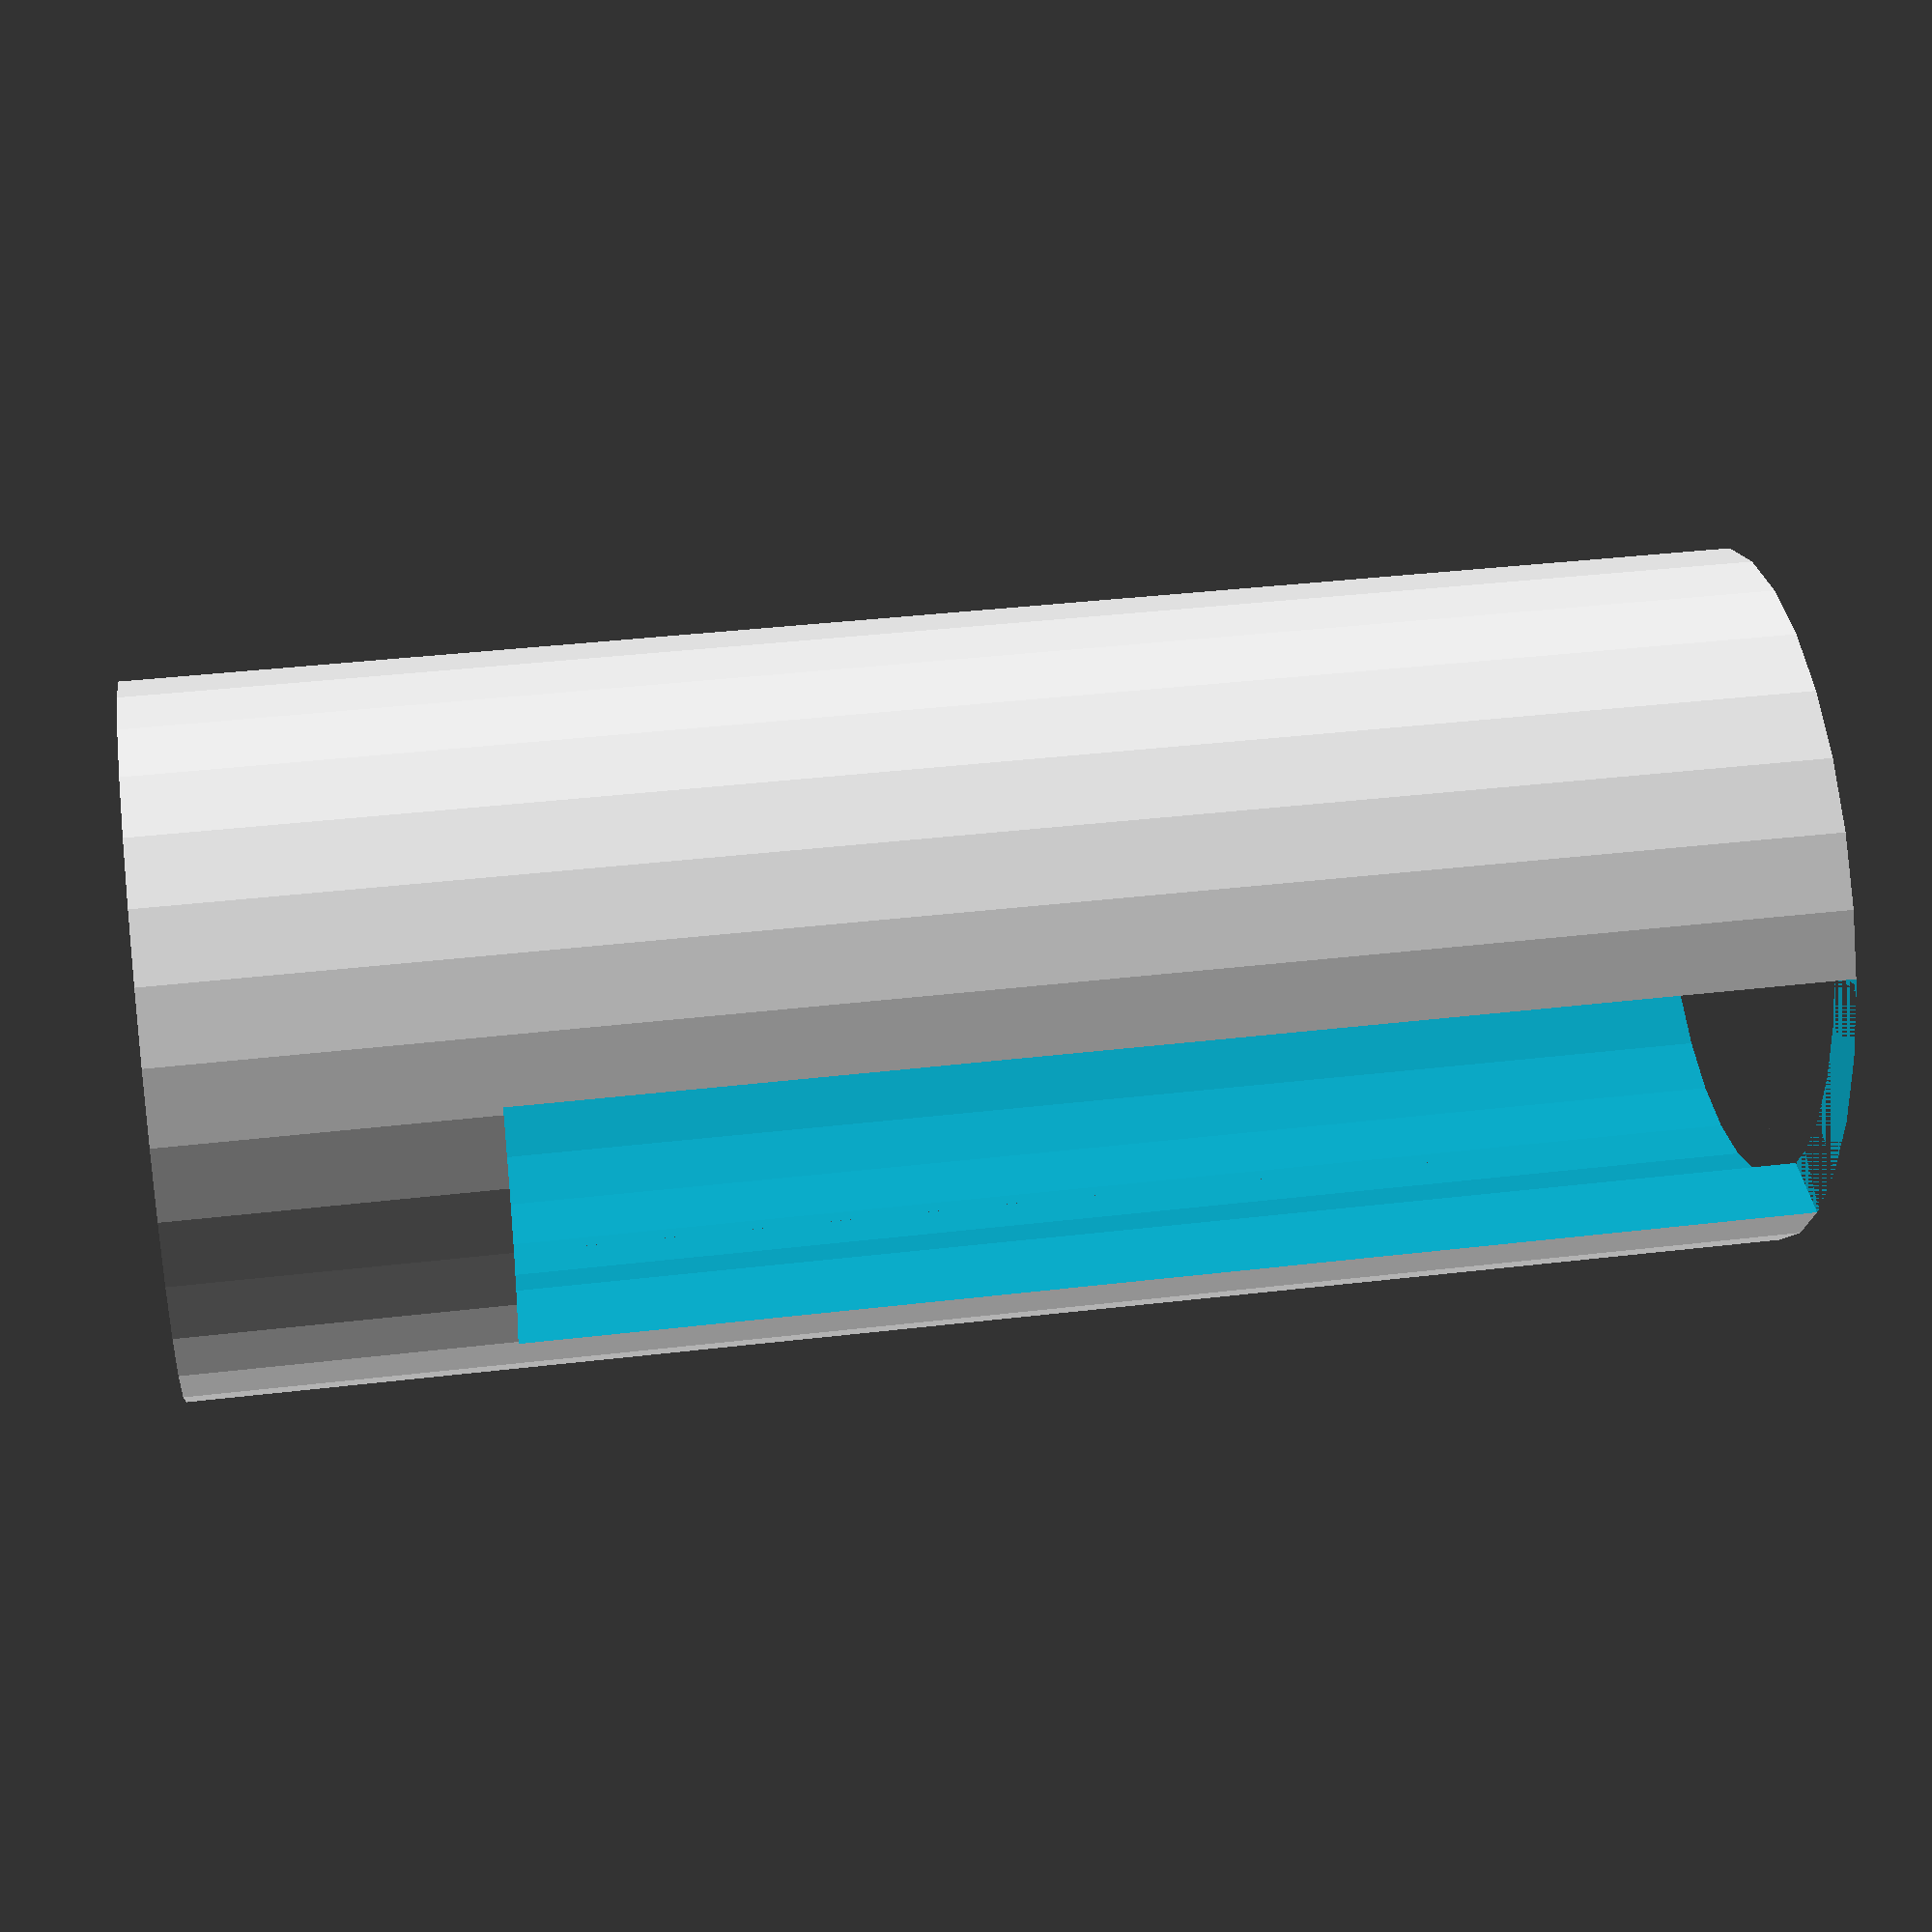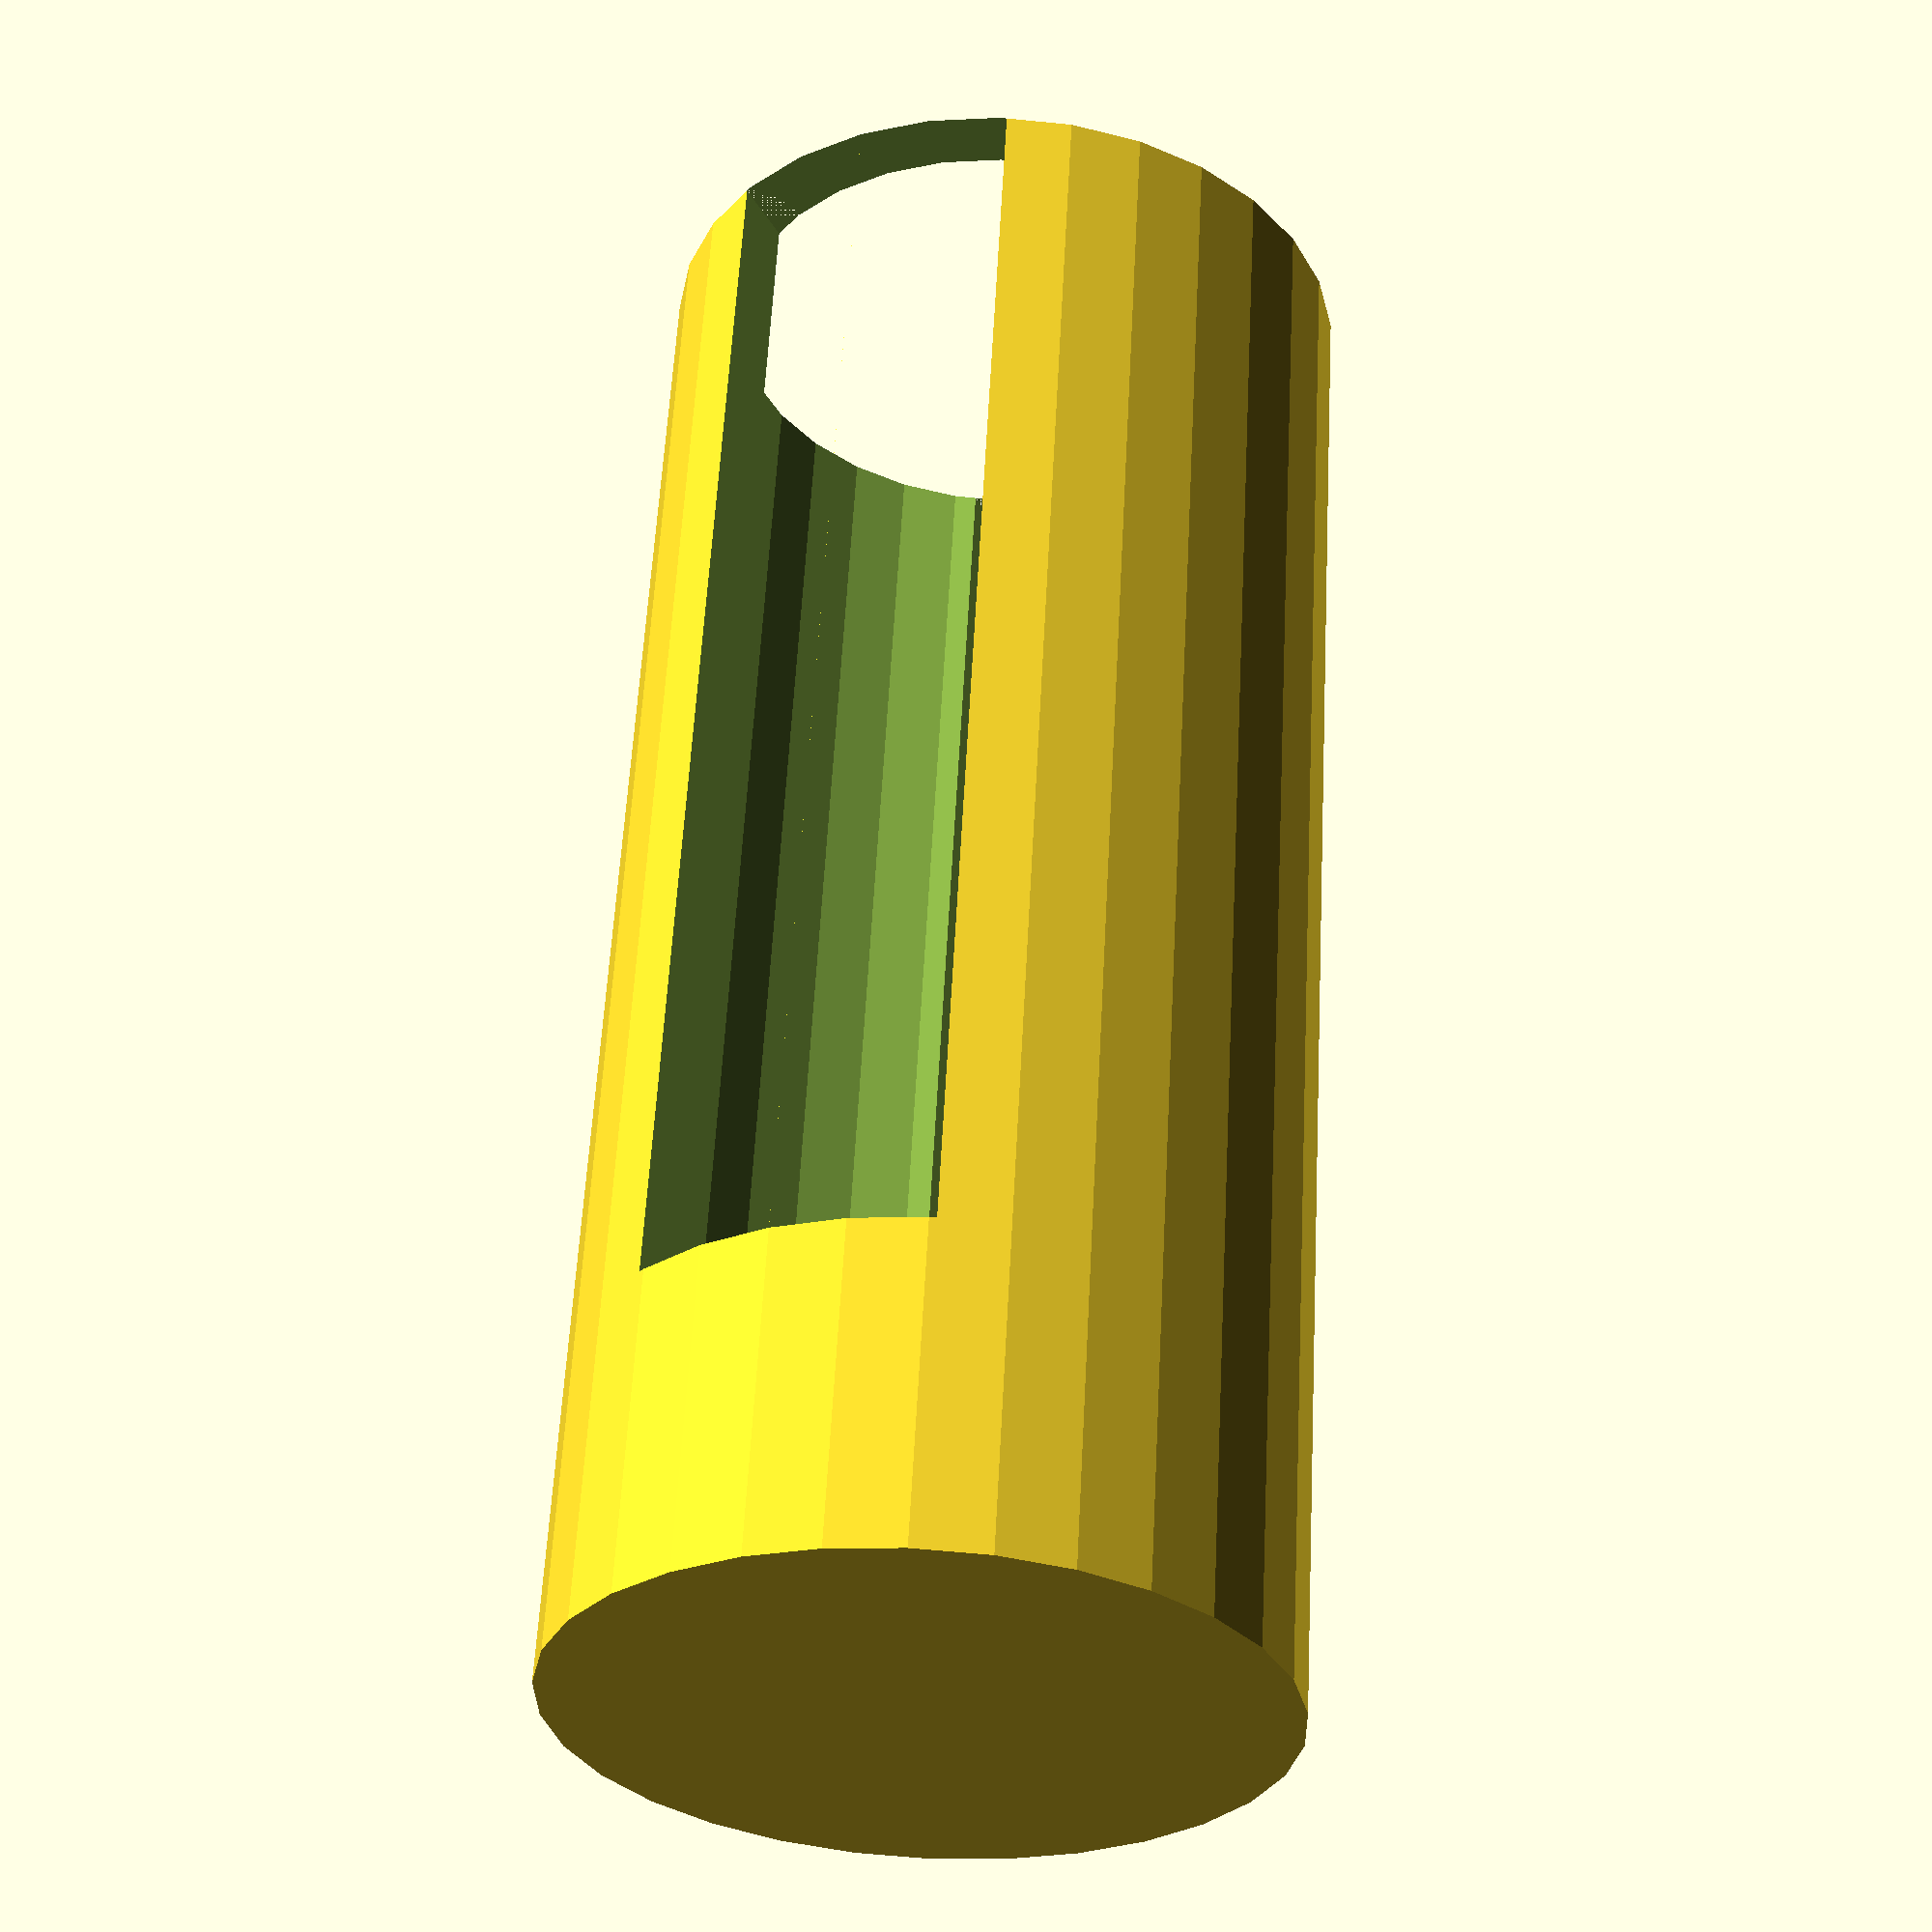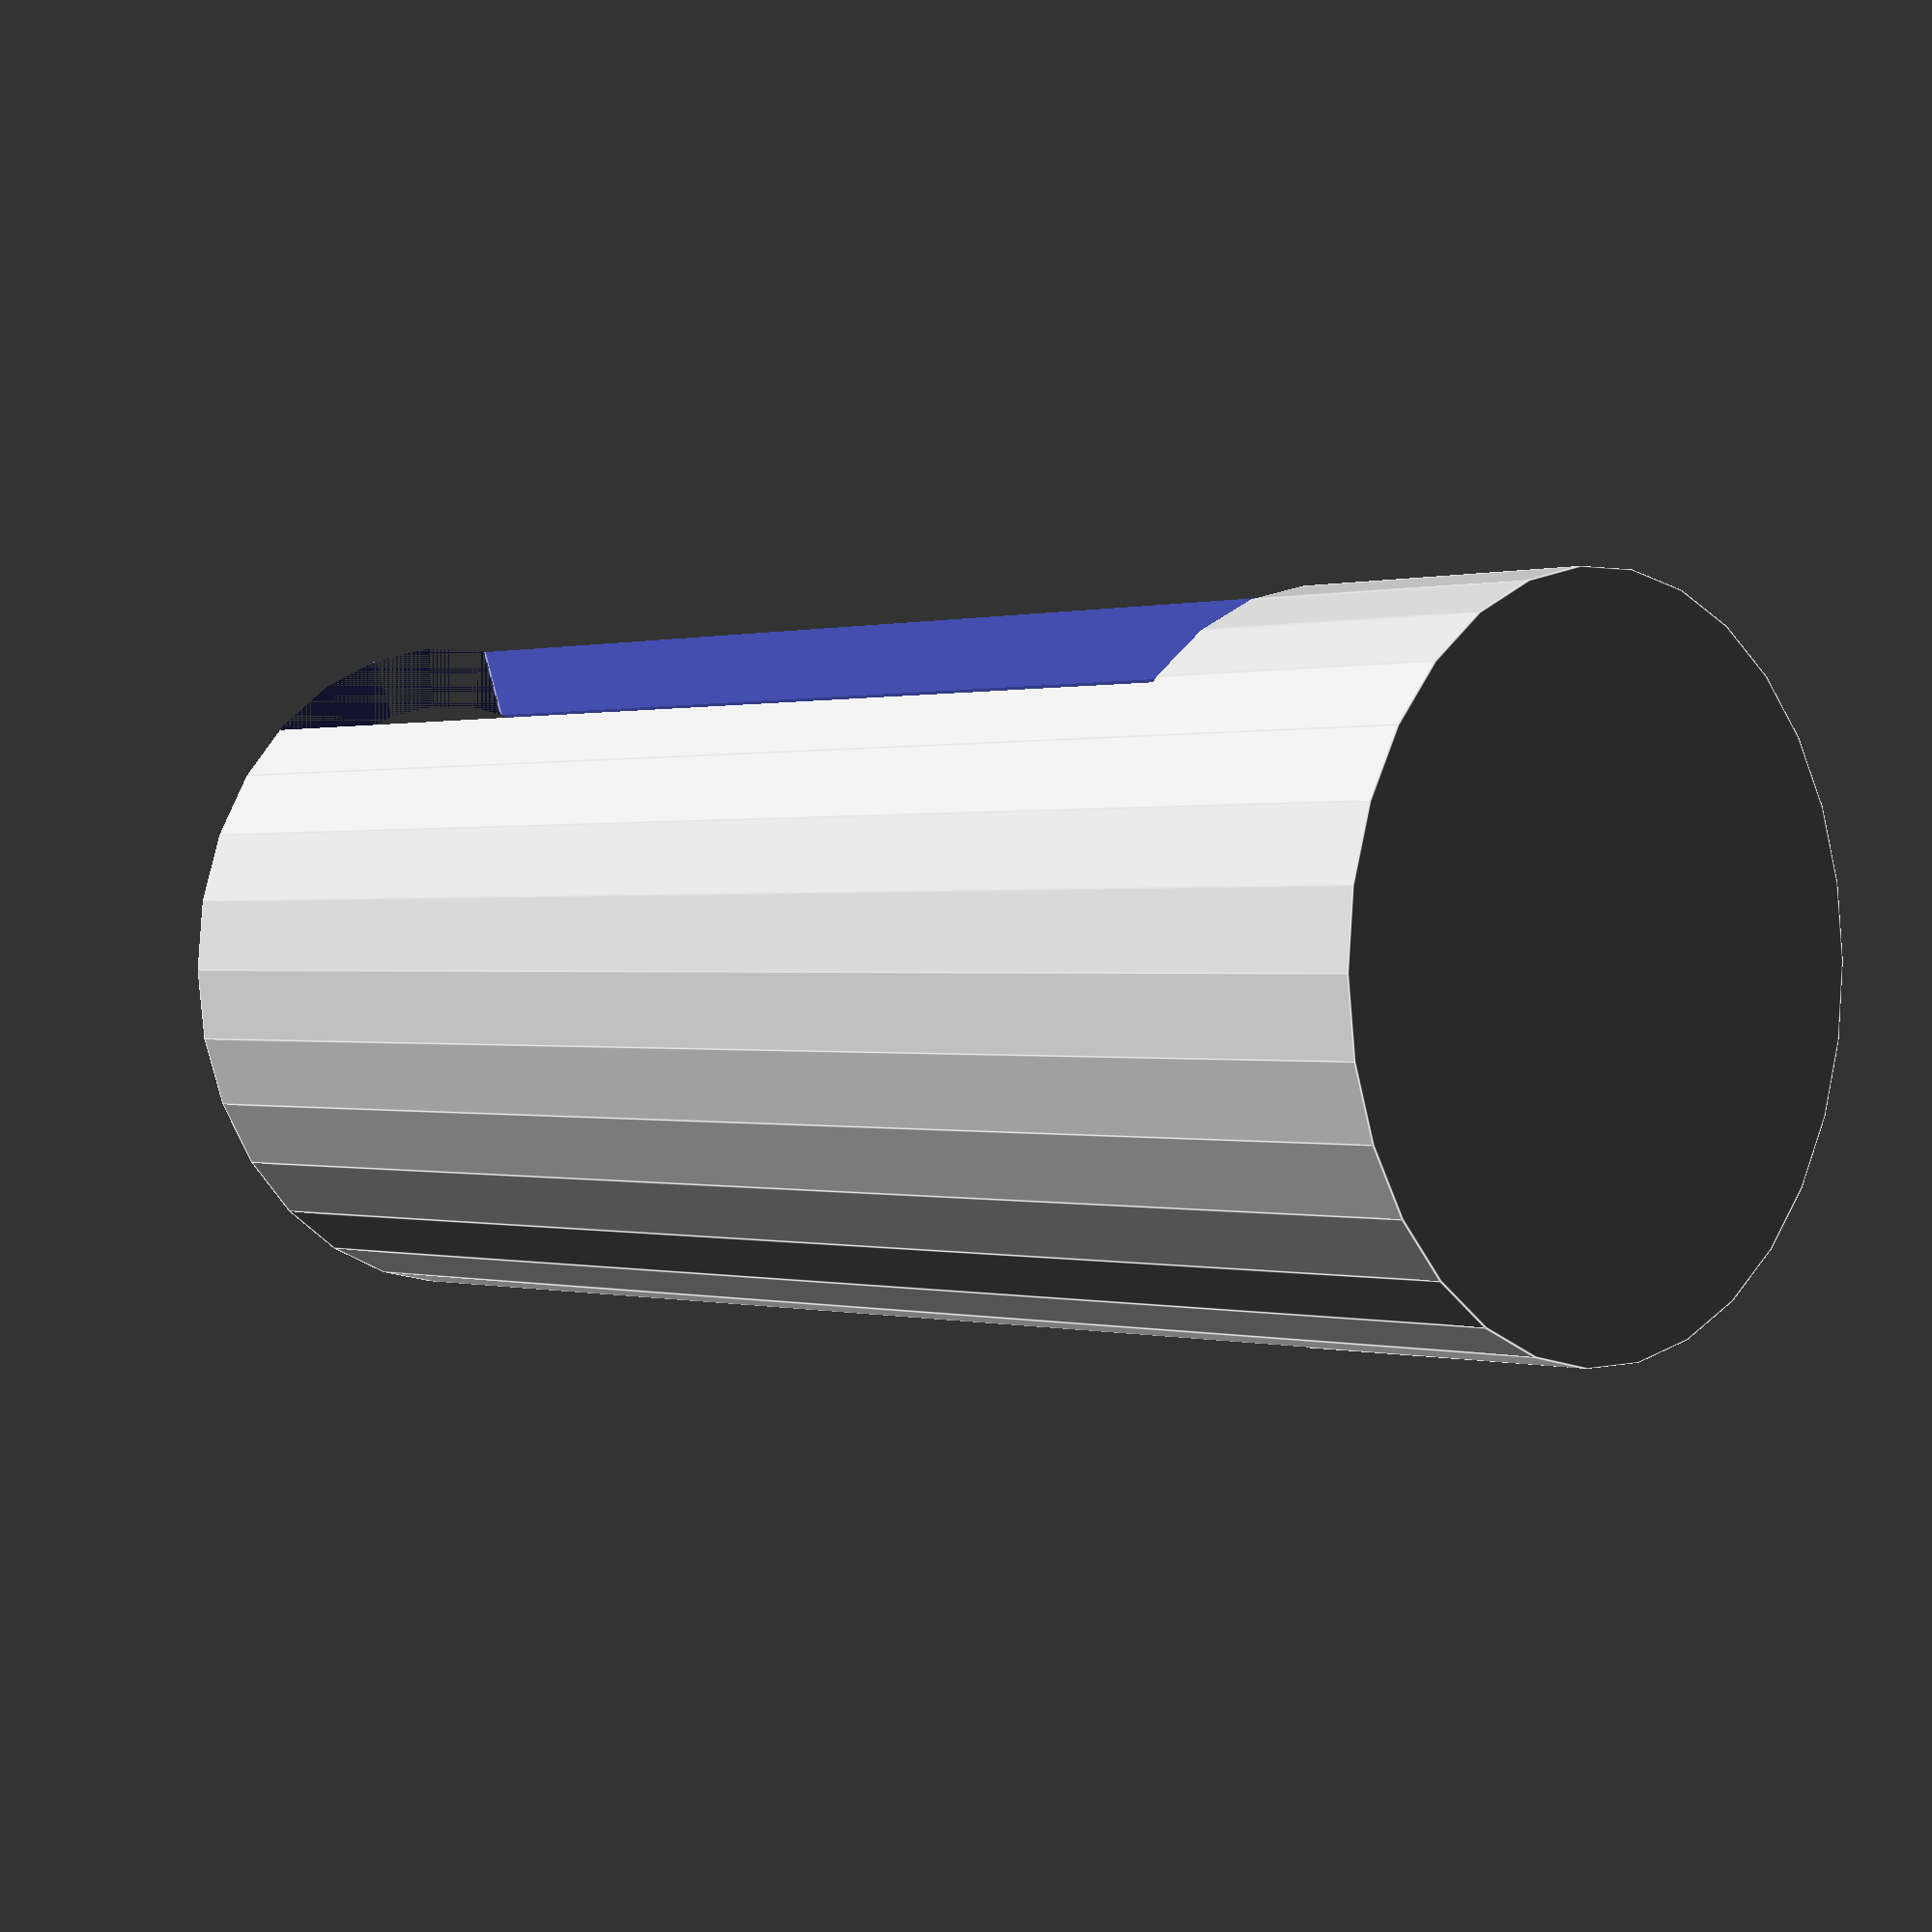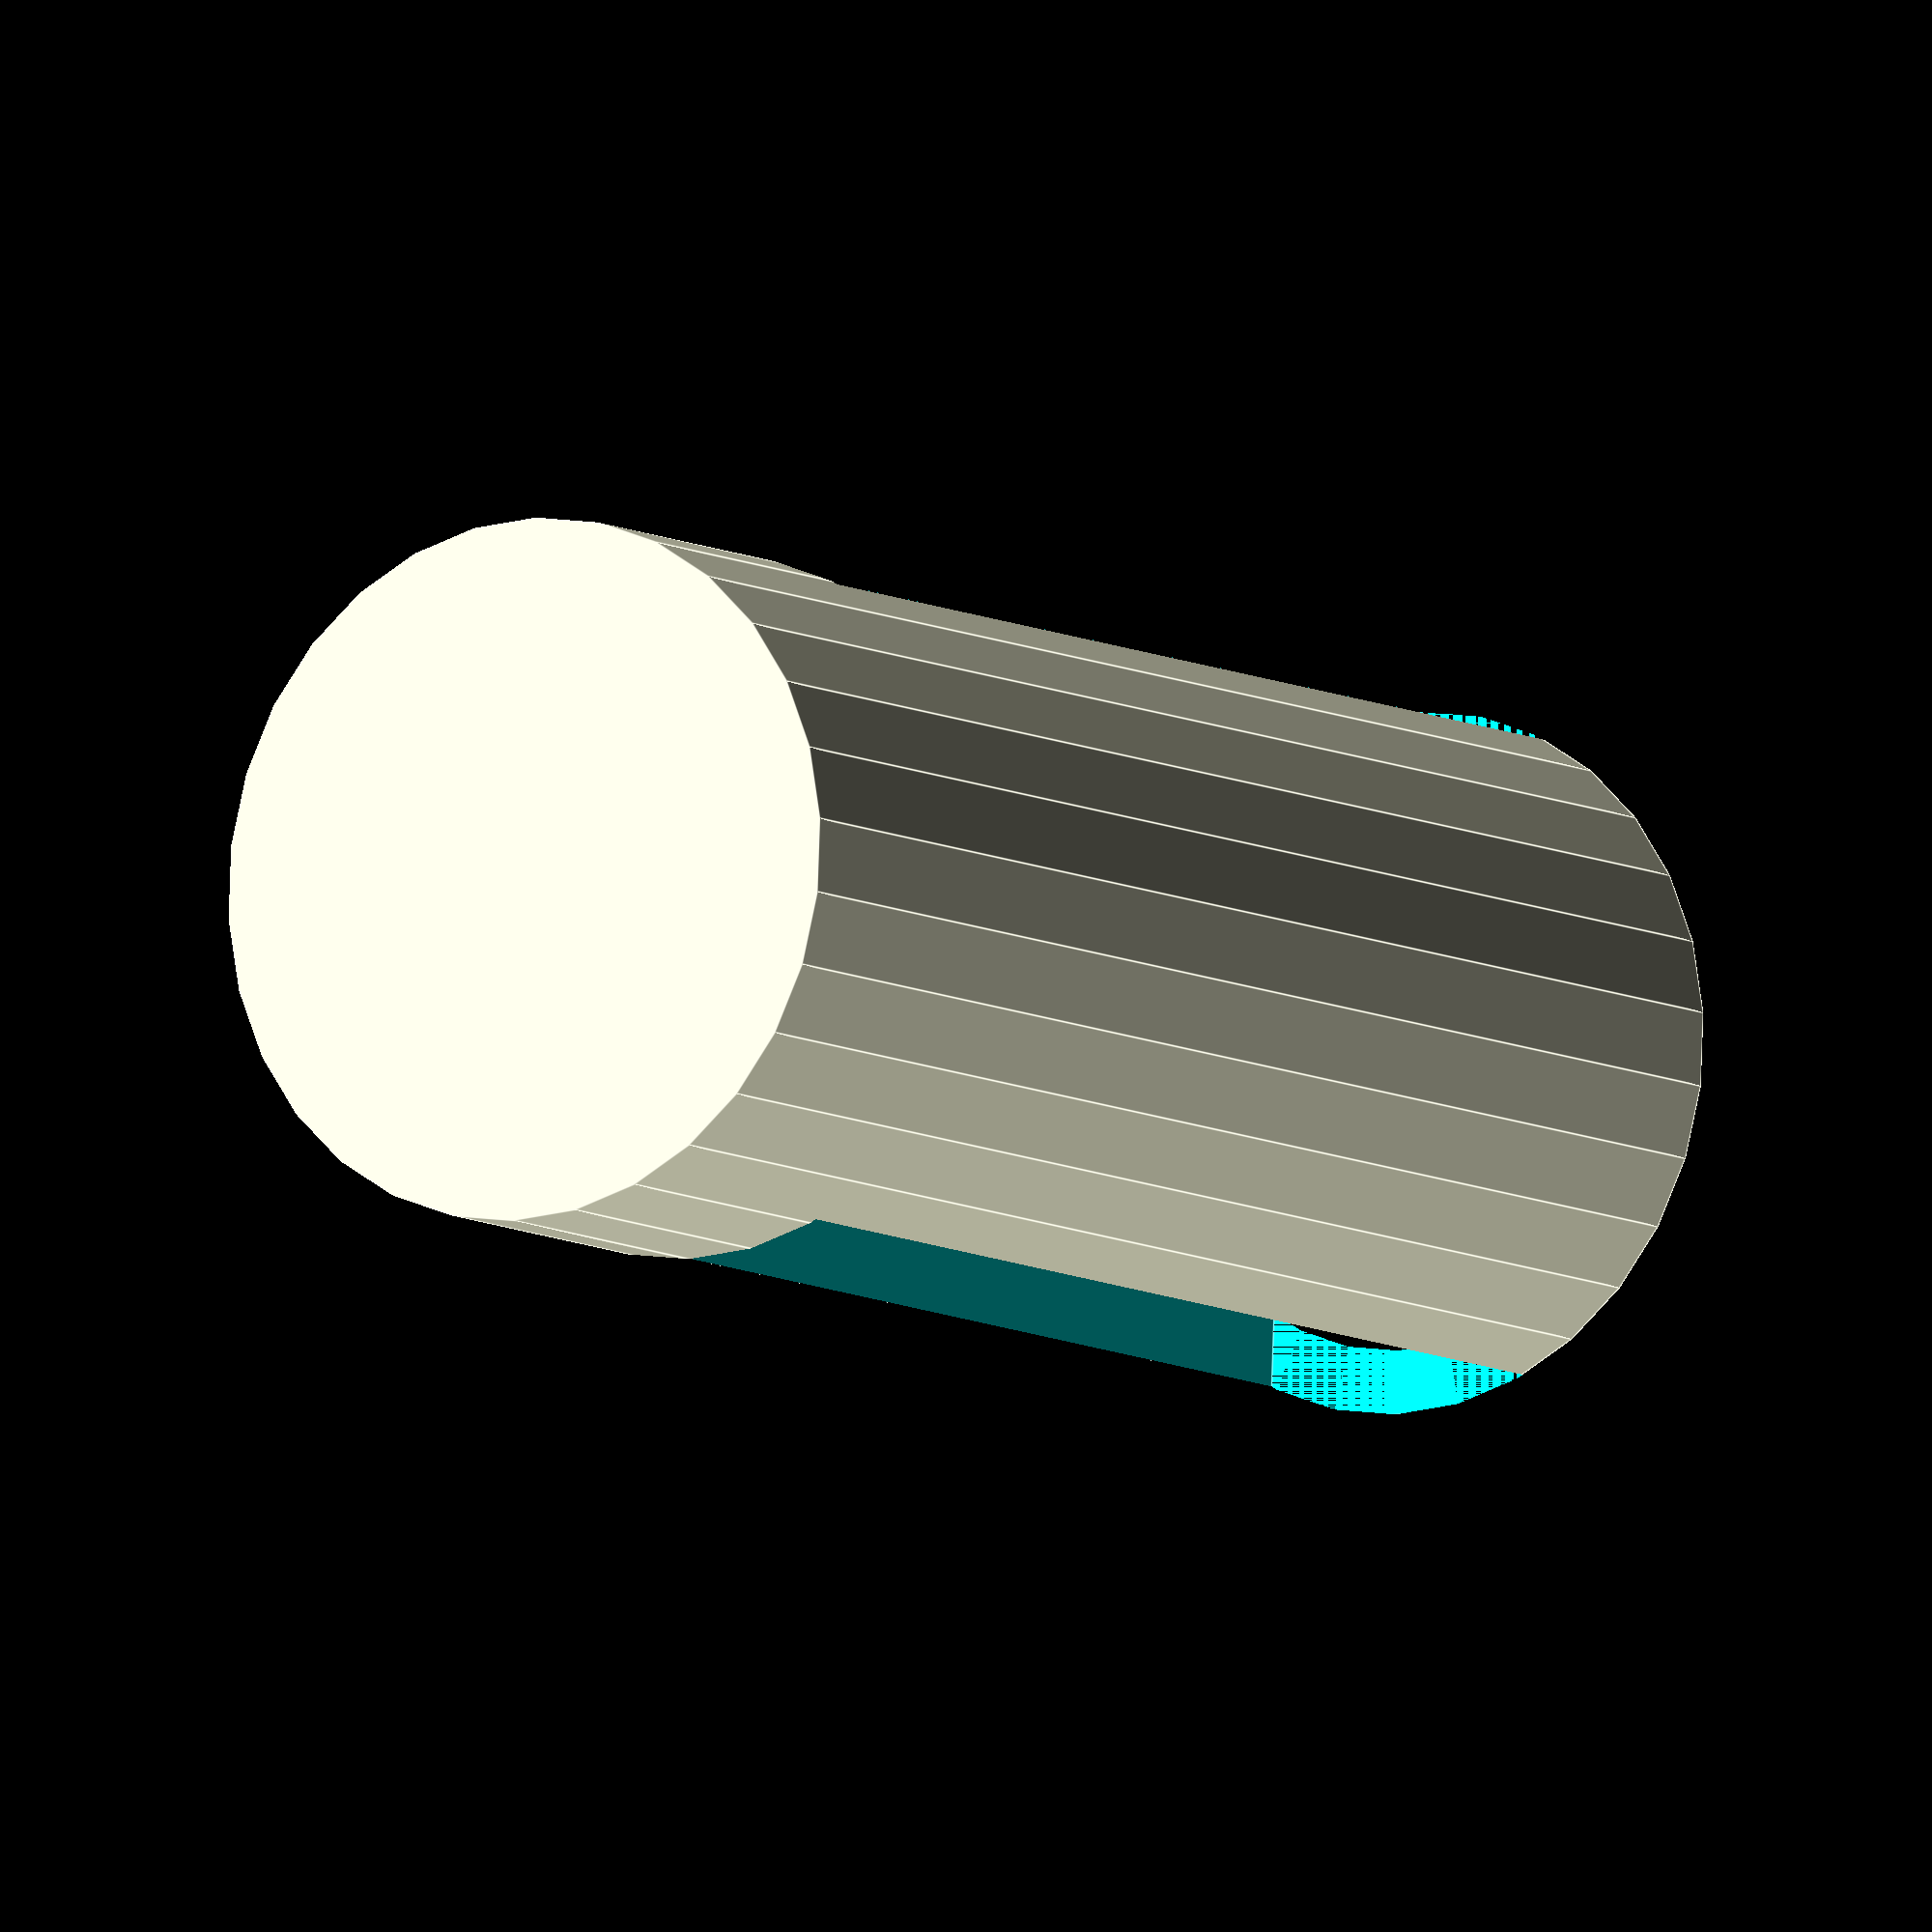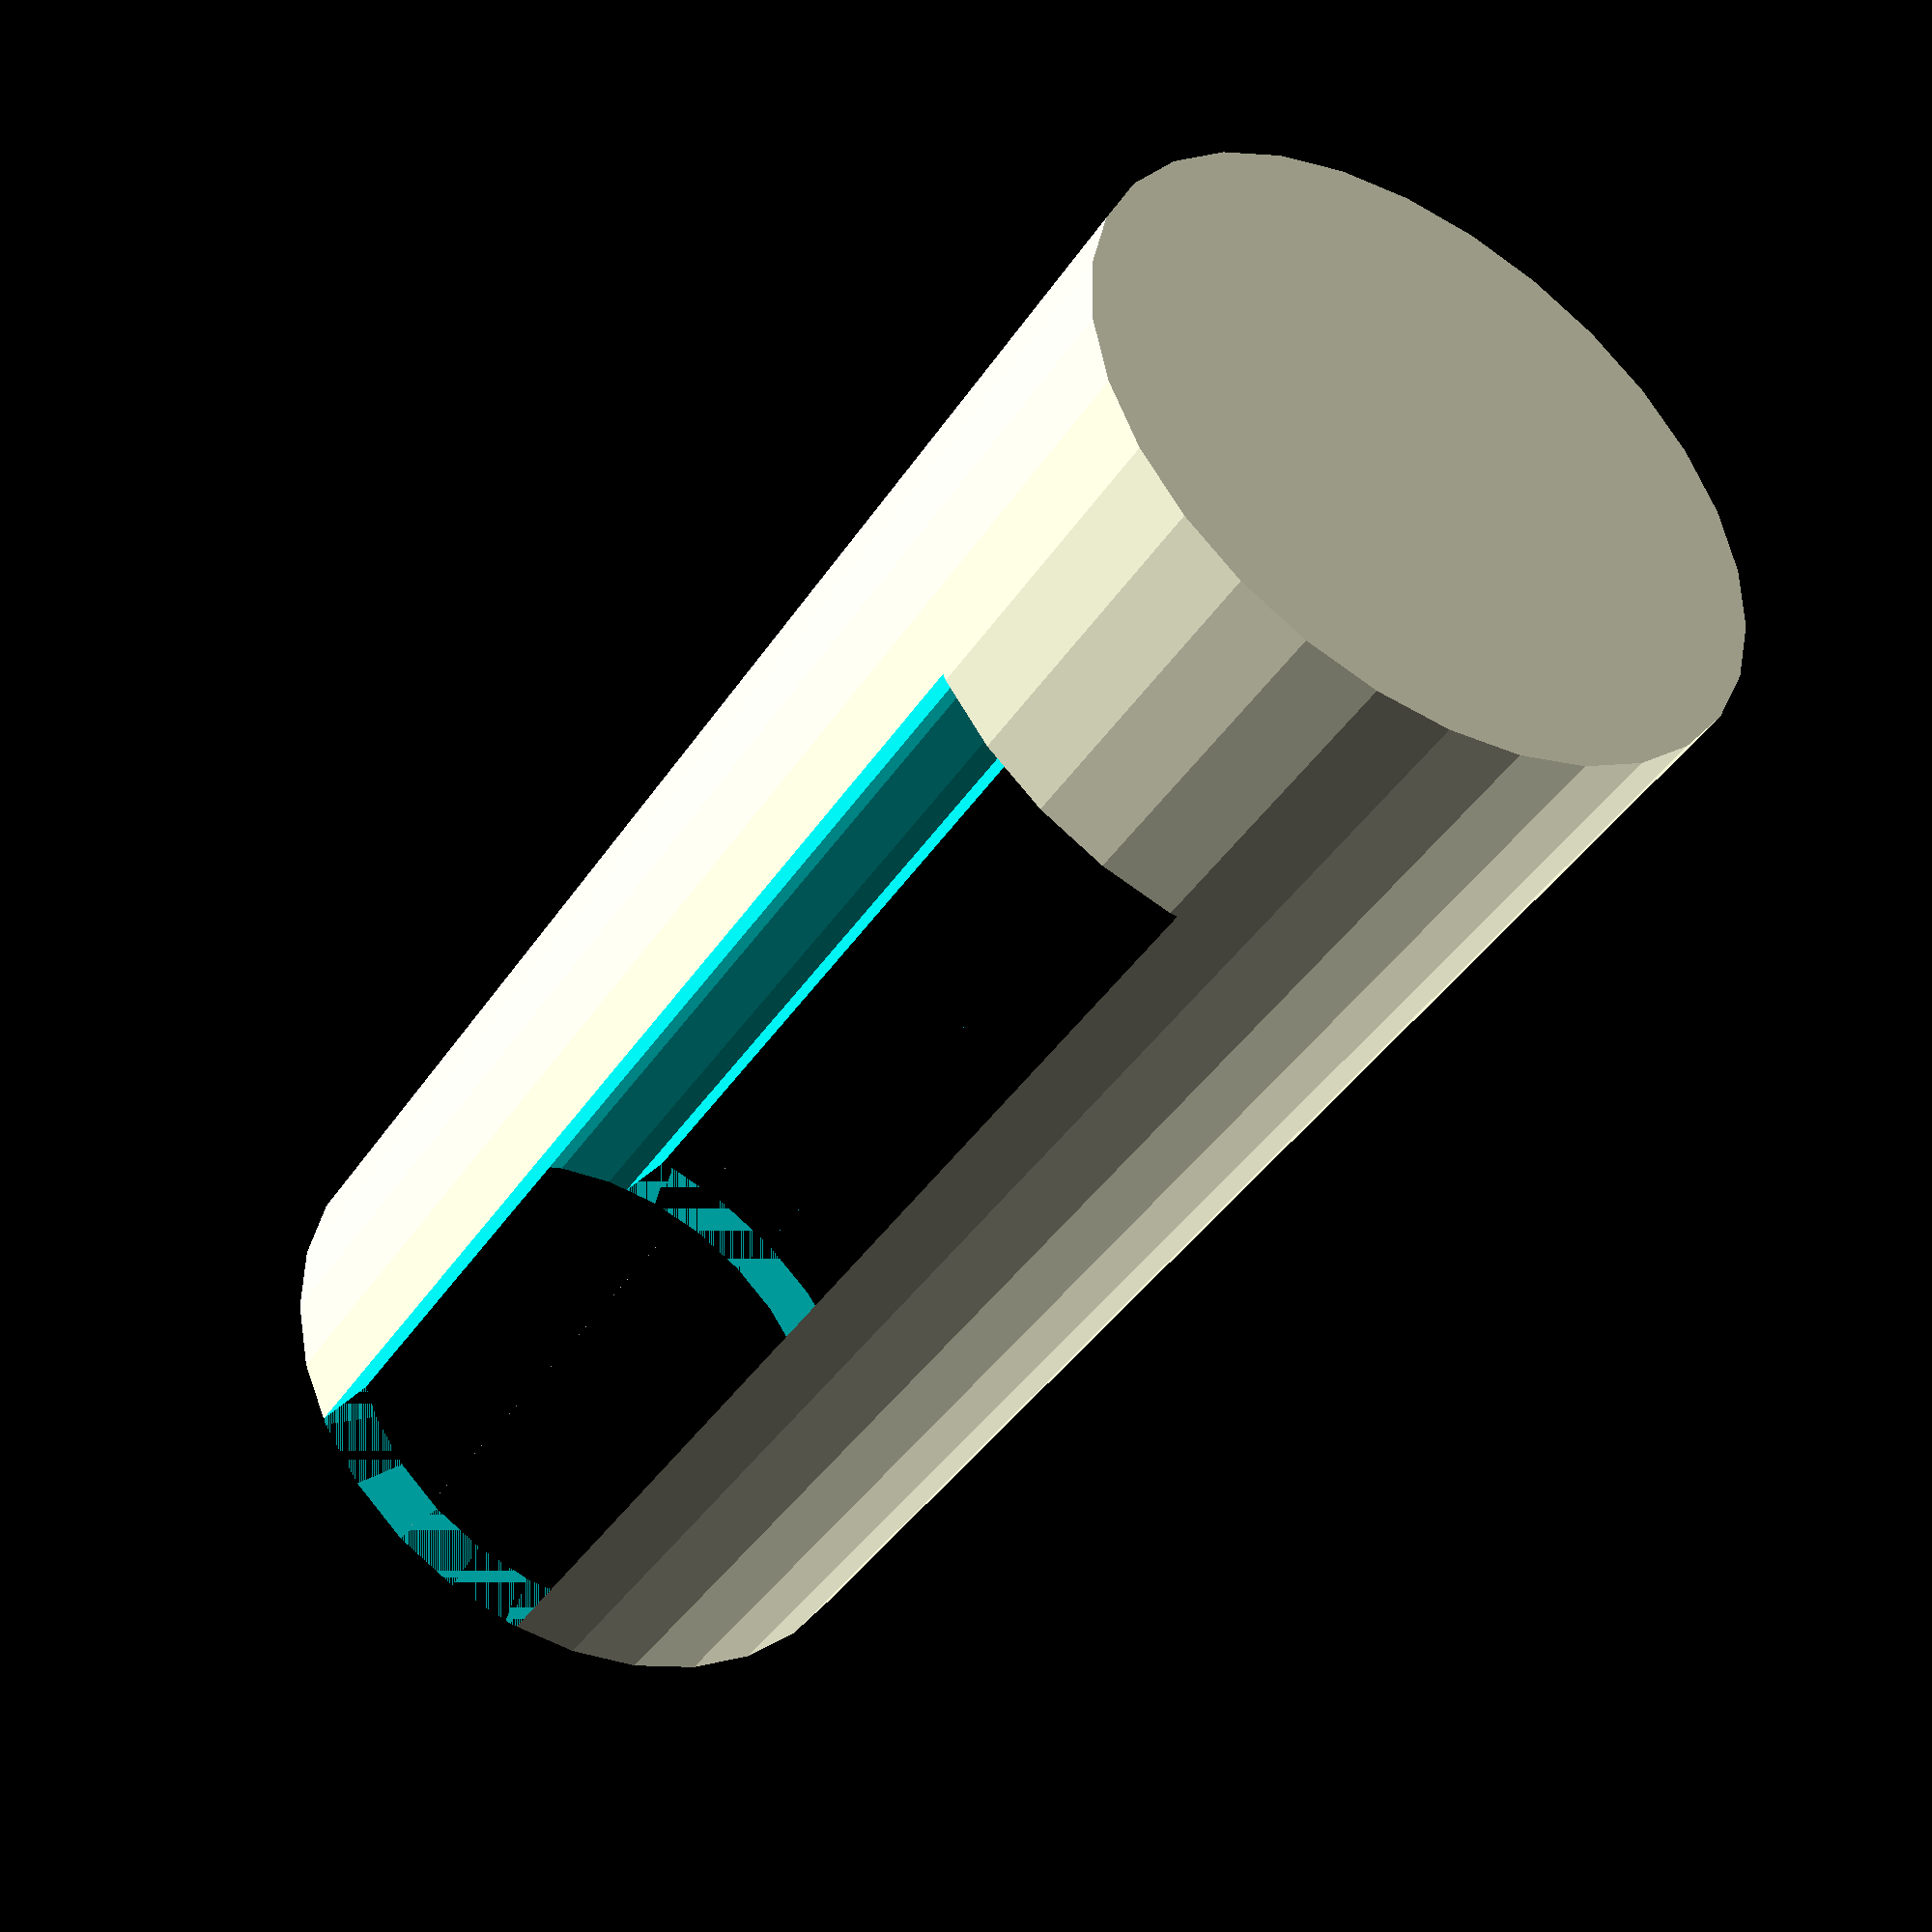
<openscad>
//Turbidostat
//Chamber
//Bottom Part
//by: Agostino Guarino agostinoguarino@gmail.com


//Dimensions of the Test Tube, in mm
ttube_ext_diam=25; 
ttube_height=150;

//Structure Dimensions
tube_tolerance=2; //gap between the tube and the holder
support_ext_diam=ttube_ext_diam+8;
base_thickness=15;
hole_base=14;
hole_height=60;

difference(){
    difference(){
        cylinder(h = ttube_height, r1 = support_ext_diam, r2 = support_ext_diam, center = true);
        translate([0, 0, base_thickness]){
            cylinder(h = ttube_height, r1 = ttube_ext_diam+tube_tolerance,     r2 = ttube_ext_diam+tube_tolerance, center = true);
            }
    }
    translate([0,0,15])cube([support_ext_diam*2,hole_base*2,hole_height*2],true);
}
</openscad>
<views>
elev=144.8 azim=355.6 roll=279.1 proj=p view=solid
elev=301.9 azim=295.2 roll=183.0 proj=p view=wireframe
elev=359.9 azim=288.8 roll=135.1 proj=p view=edges
elev=8.3 azim=87.7 roll=213.3 proj=o view=edges
elev=41.9 azim=233.3 roll=149.2 proj=p view=wireframe
</views>
